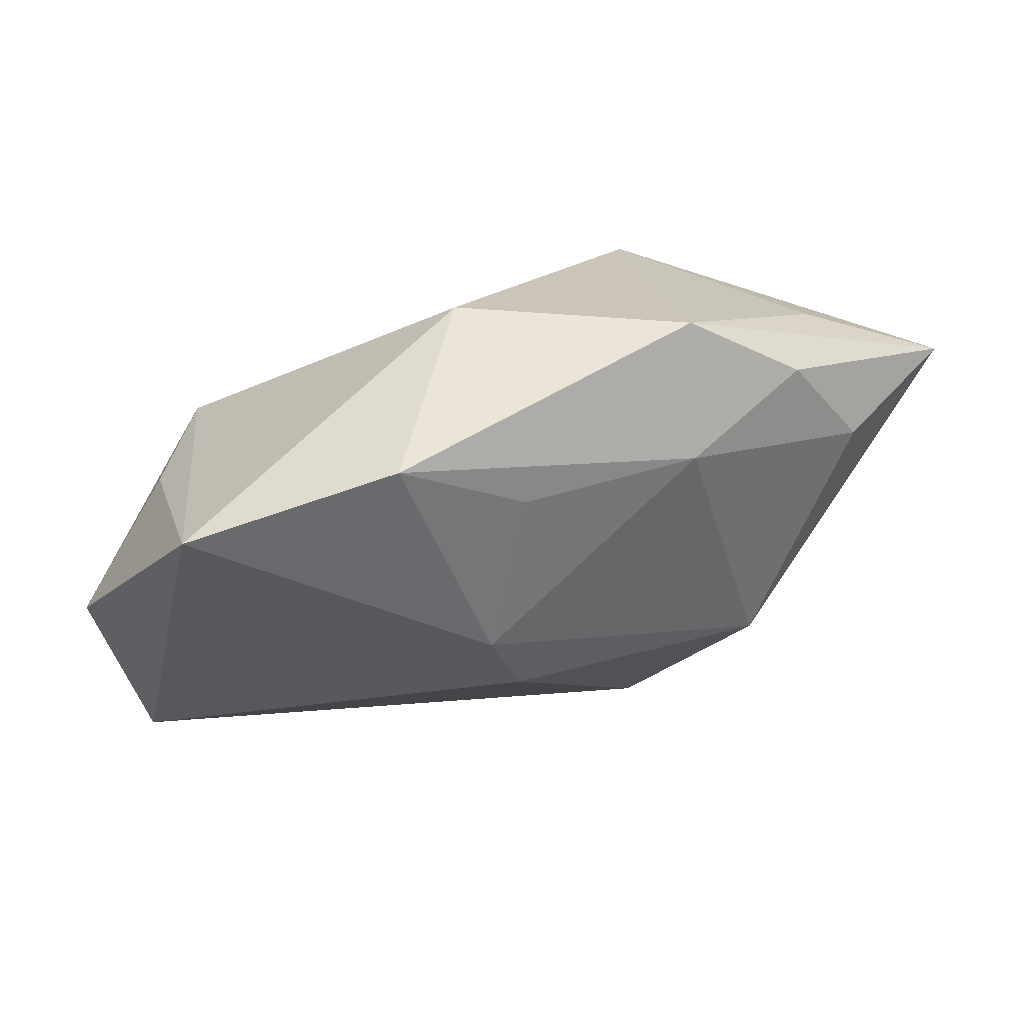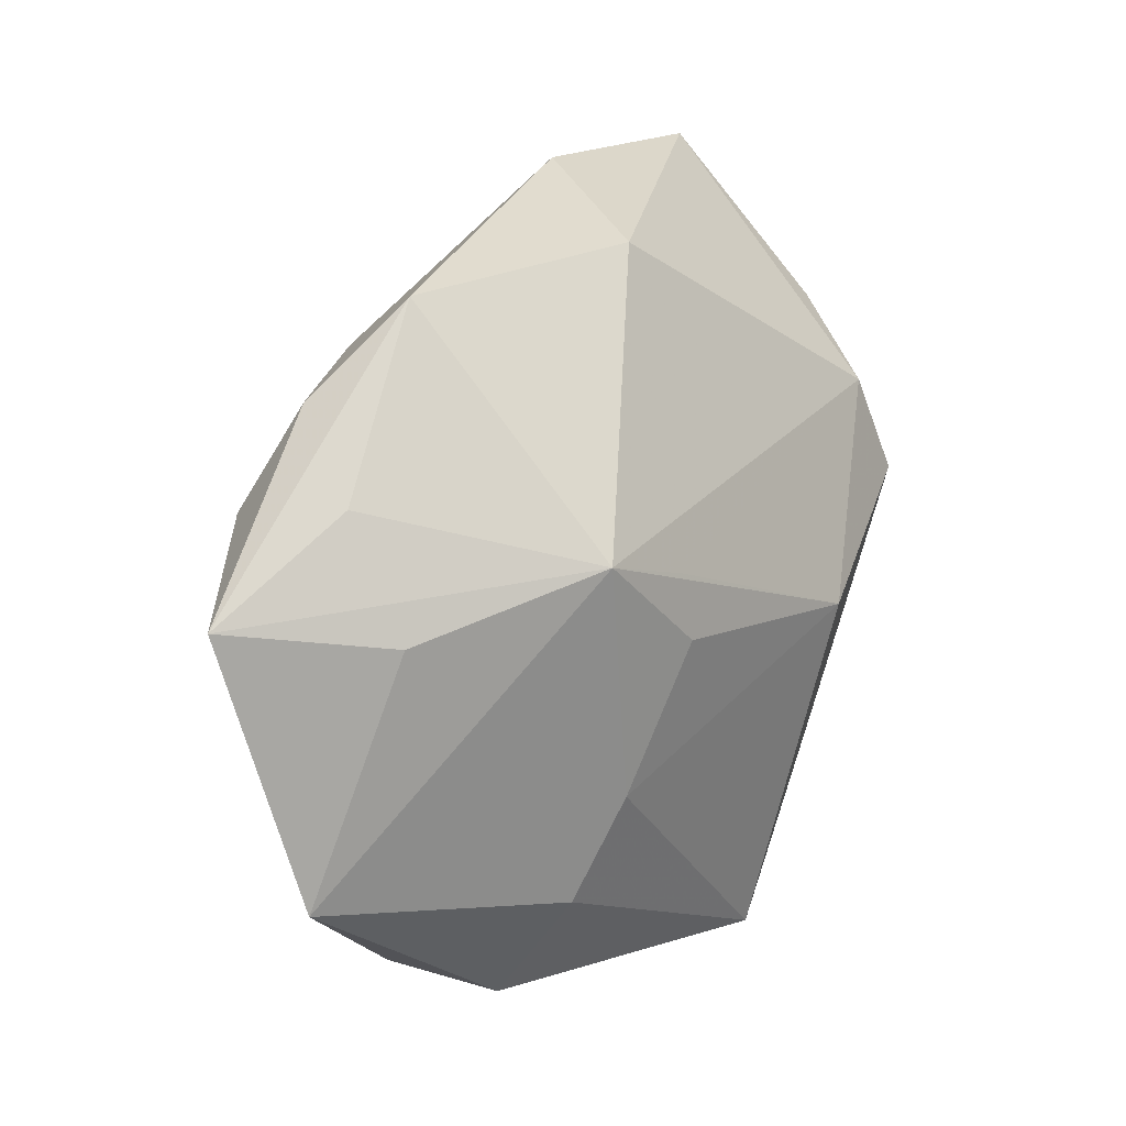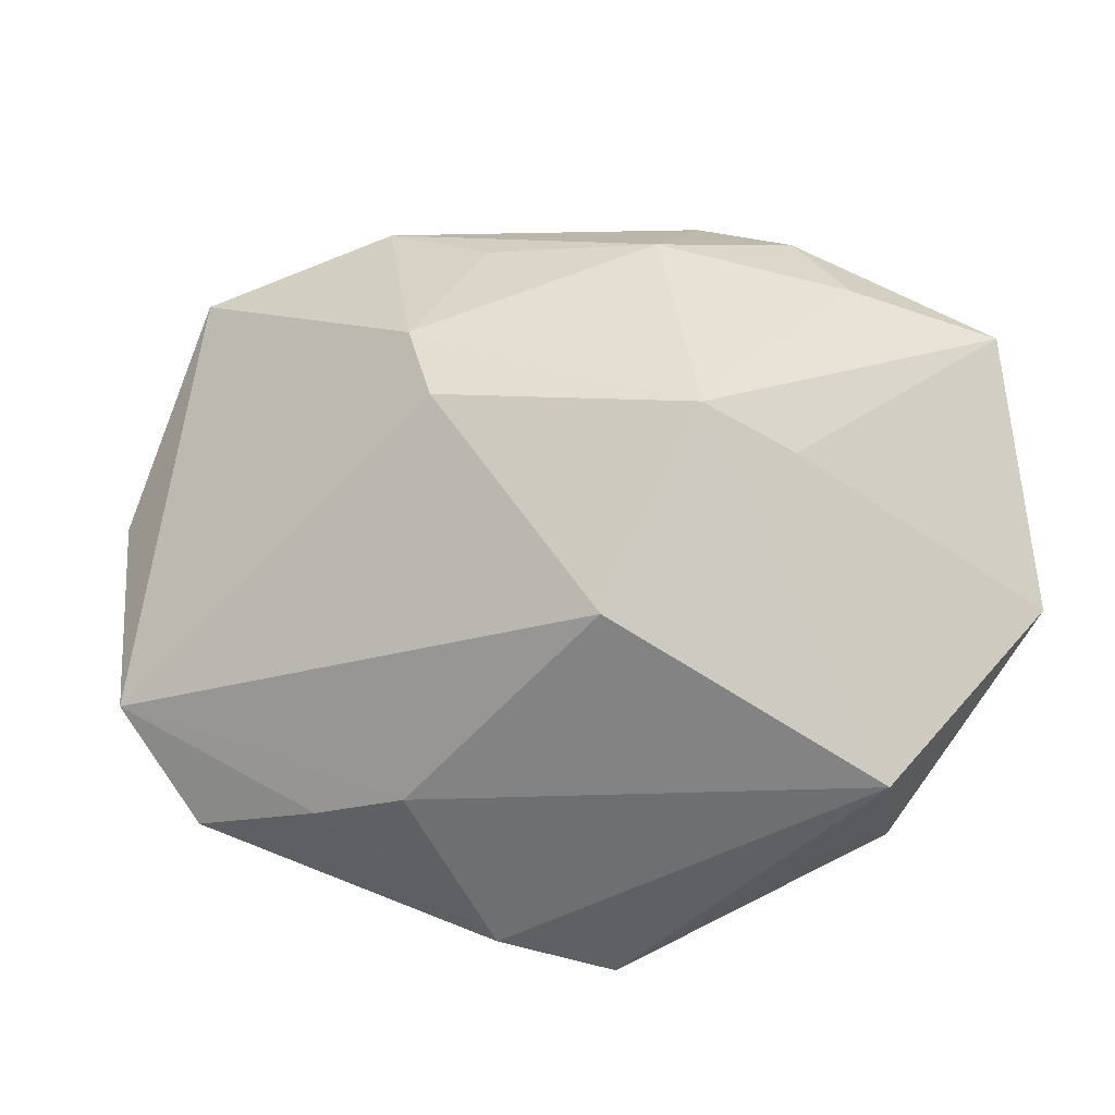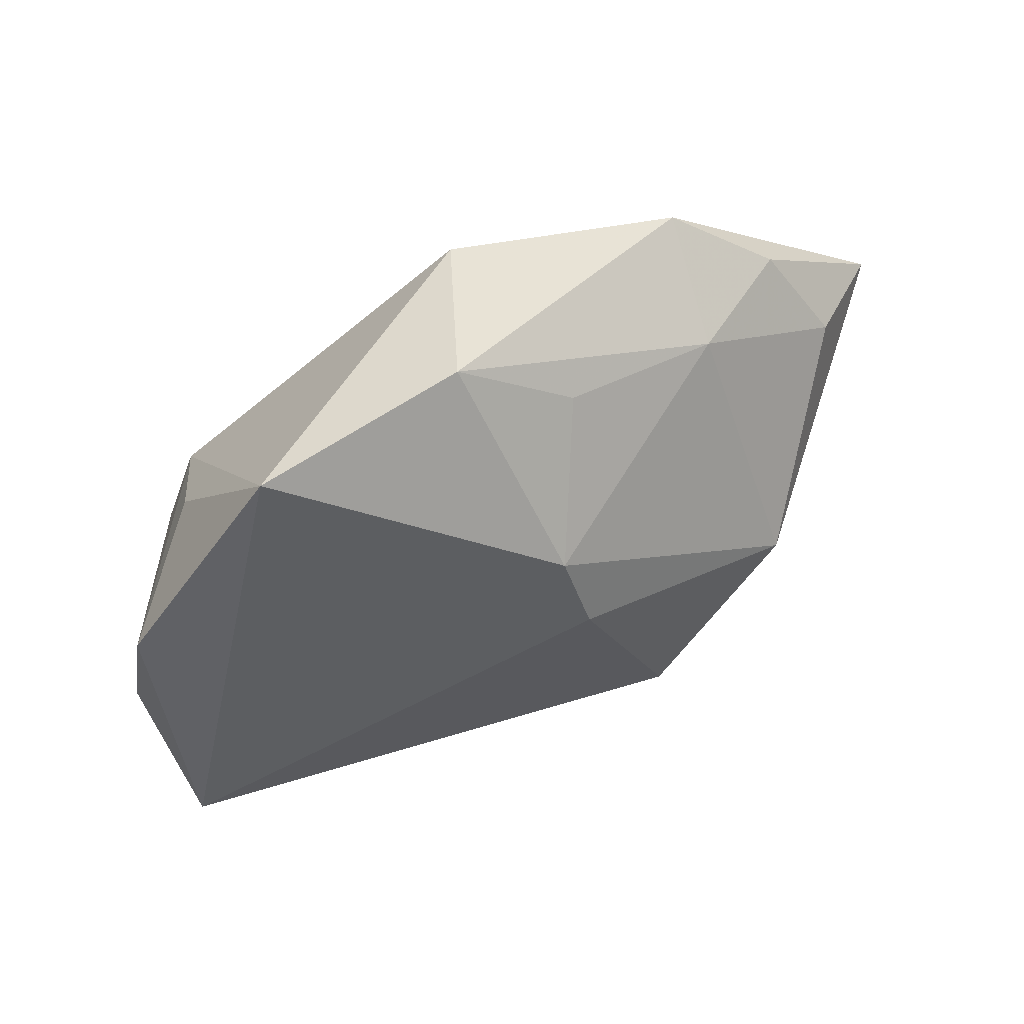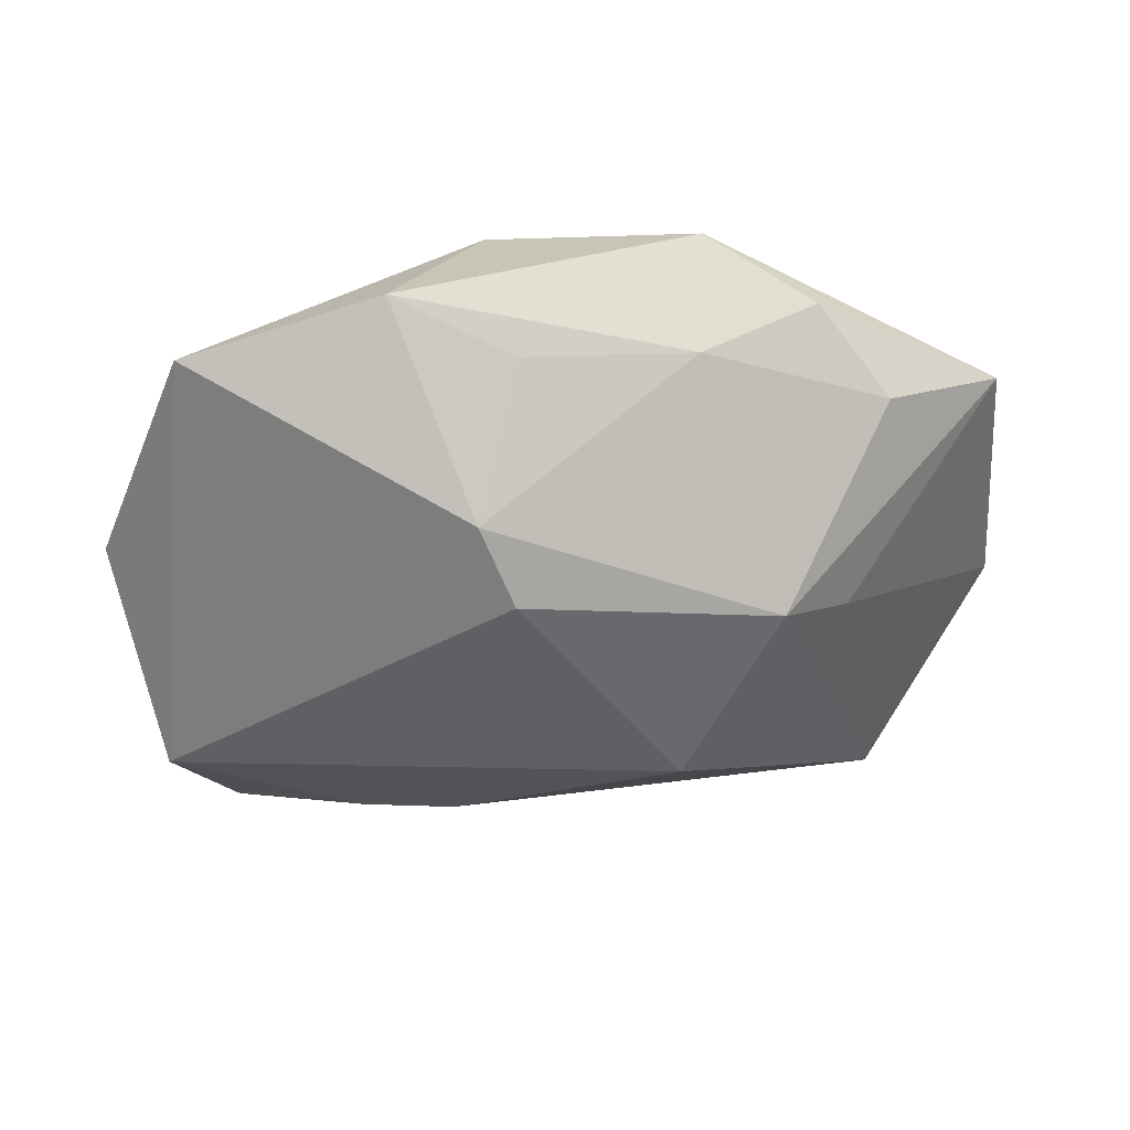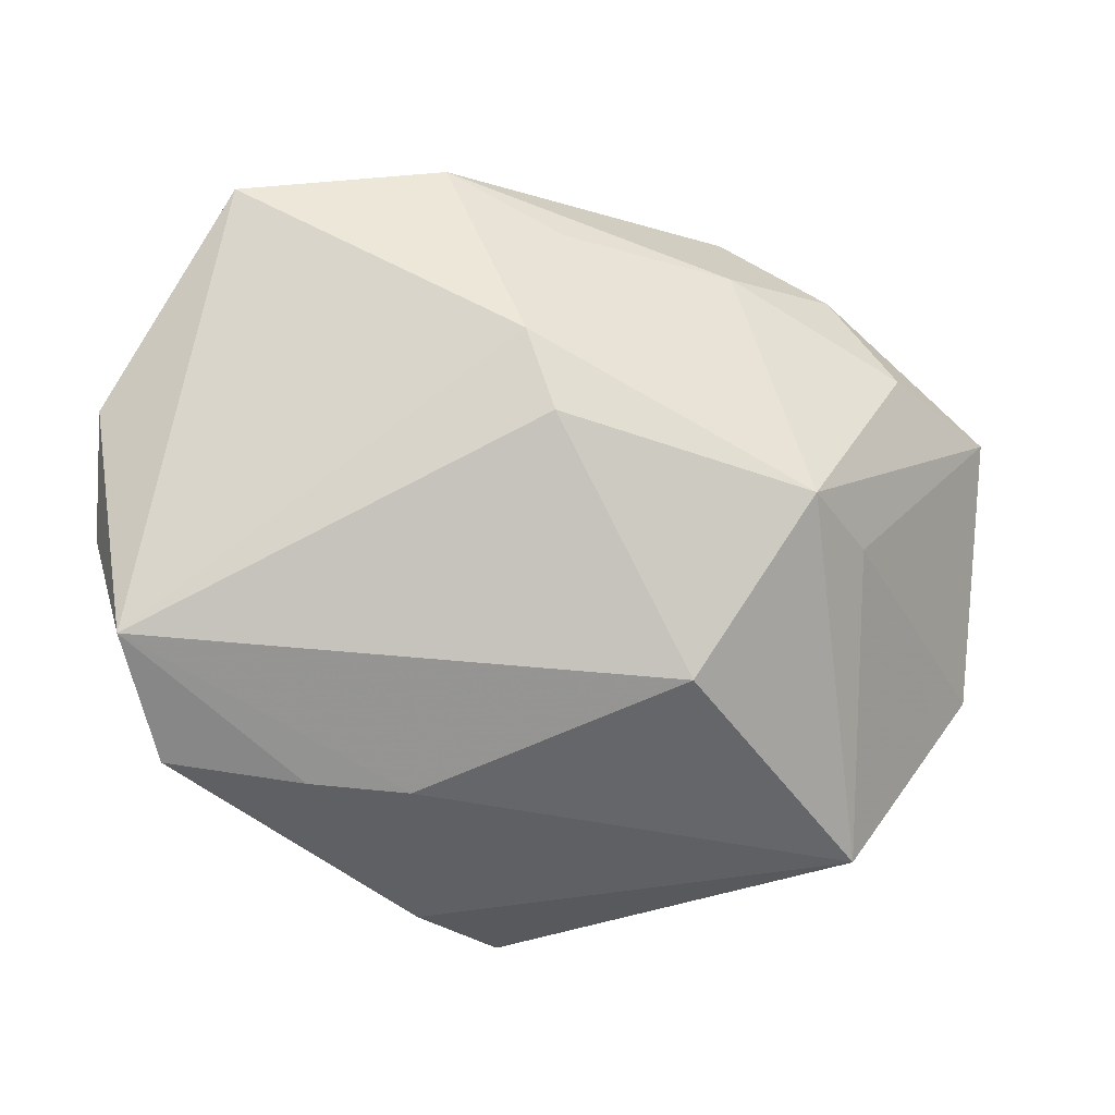
<metadata>
{"format":"obj","ext":"obj","renderer":"f3d","projection":"perspective","resolution":1024,"background":"white","views":[{"elev":60.0,"azim":168.1,"up":"+Y"},{"elev":33.4,"azim":-47.9,"up":"+Y"},{"elev":-31.8,"azim":-158.9,"up":"+Y"},{"elev":43.1,"azim":150.5,"up":"+Y"},{"elev":-66.6,"azim":-174.5,"up":"+Z"},{"elev":-20.5,"azim":170.4,"up":"+Y"}]}
</metadata>
<code>
v 0.0245 -0.008409 -0.006837
v -0.01667 -0.001423 -0.007752
v -0.02687 0.008845 -0.0001158
v -0.01628 -0.01654 0.008709
v 0.003676 0.00789 -0.01391
v 0.002529 0.01974 0.001334
v -0.009275 0.01479 -0.008161
v 0.01957 0.01746 -0.009266
v -0.006159 -0.01037 -0.009886
v 0.02633 0.005072 -0.005157
v 0.01386 -0.01498 -0.002239
v 0.0007889 0.01597 -0.009685
v -0.009996 -0.004589 0.01244
v -0.01281 0.0001151 -0.01205
v 0.007558 0.01996 -0.008787
v -0.004446 0.006396 0.01126
v 0.02606 -0.001618 -0.002456
v -0.009676 0.009175 0.01098
v 0.002097 0.003013 -0.01421
v 0.008492 -0.001561 0.01244
v -0.0268 -0.005933 0.005771
v 0.00659 -0.0201 0.007311
v 0.008167 -0.01541 -0.002783
v 0.02178 -0.0139 -0.001374
v -0.01815 -0.01712 0.001954
v -0.00464 0.002689 0.01228
v 0.01795 0.006848 0.006205
v -0.01624 0.01574 -0.004172
v -0.01868 0.01278 0.00141
v 0.001207 -0.02072 0.01244
v 0.02071 0.009314 8.101e-05
v 0.01693 -0.01493 0.003979
v 0.01909 0.001095 0.008076
v -0.01353 -0.01009 0.01174
v -0.01991 0.01018 -0.005682
v -0.01965 0.007032 0.006101
v -0.01007 0.01996 -0.002549
v 0.01853 -0.008886 0.004883
f 18 21 34
f 30 33 20
f 27 20 33
f 27 33 10
f 32 33 30
f 10 33 17
f 17 33 24
f 10 17 1
f 1 17 24
f 30 25 22
f 22 32 30
f 24 32 22
f 21 25 4
f 4 34 21
f 4 25 30
f 30 34 4
f 9 25 14
f 13 34 30
f 30 20 13
f 18 34 13
f 18 27 6
f 18 20 16
f 16 27 18
f 20 27 16
f 15 6 8
f 8 6 27
f 10 1 8
f 24 33 38
f 38 32 24
f 33 32 38
f 9 1 23
f 23 25 9
f 23 22 25
f 9 14 19
f 19 1 9
f 7 14 35
f 35 28 7
f 2 25 21
f 2 14 25
f 3 28 35
f 3 2 21
f 35 14 3
f 14 2 3
f 26 20 18
f 18 13 26
f 26 13 20
f 37 6 15
f 15 7 37
f 37 7 28
f 28 3 37
f 18 6 37
f 31 27 10
f 10 8 31
f 31 8 27
f 24 22 11
f 22 23 11
f 11 1 24
f 11 23 1
f 12 7 15
f 5 19 14
f 14 7 5
f 7 12 5
f 5 12 15
f 15 8 5
f 5 8 1
f 1 19 5
f 36 21 18
f 18 3 36
f 36 3 21
f 29 3 18
f 18 37 29
f 29 37 3

</code>
